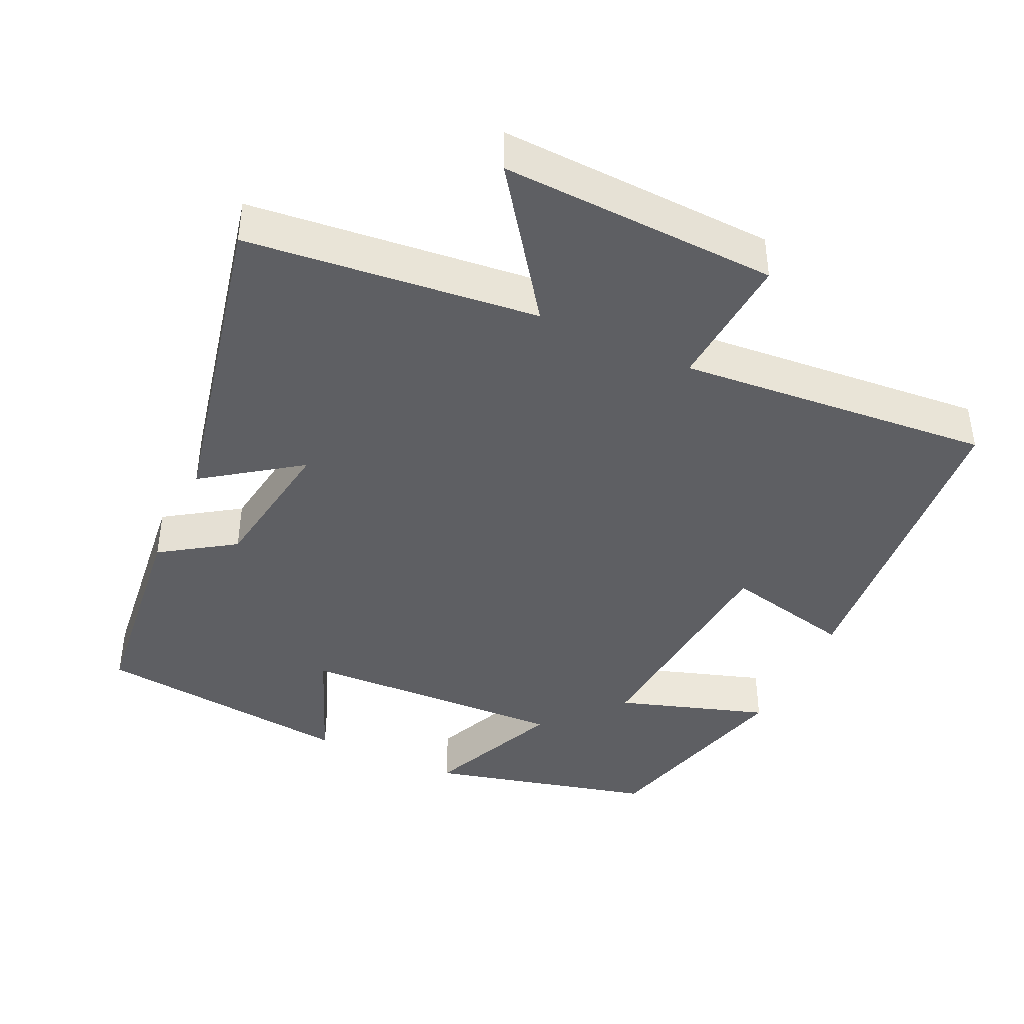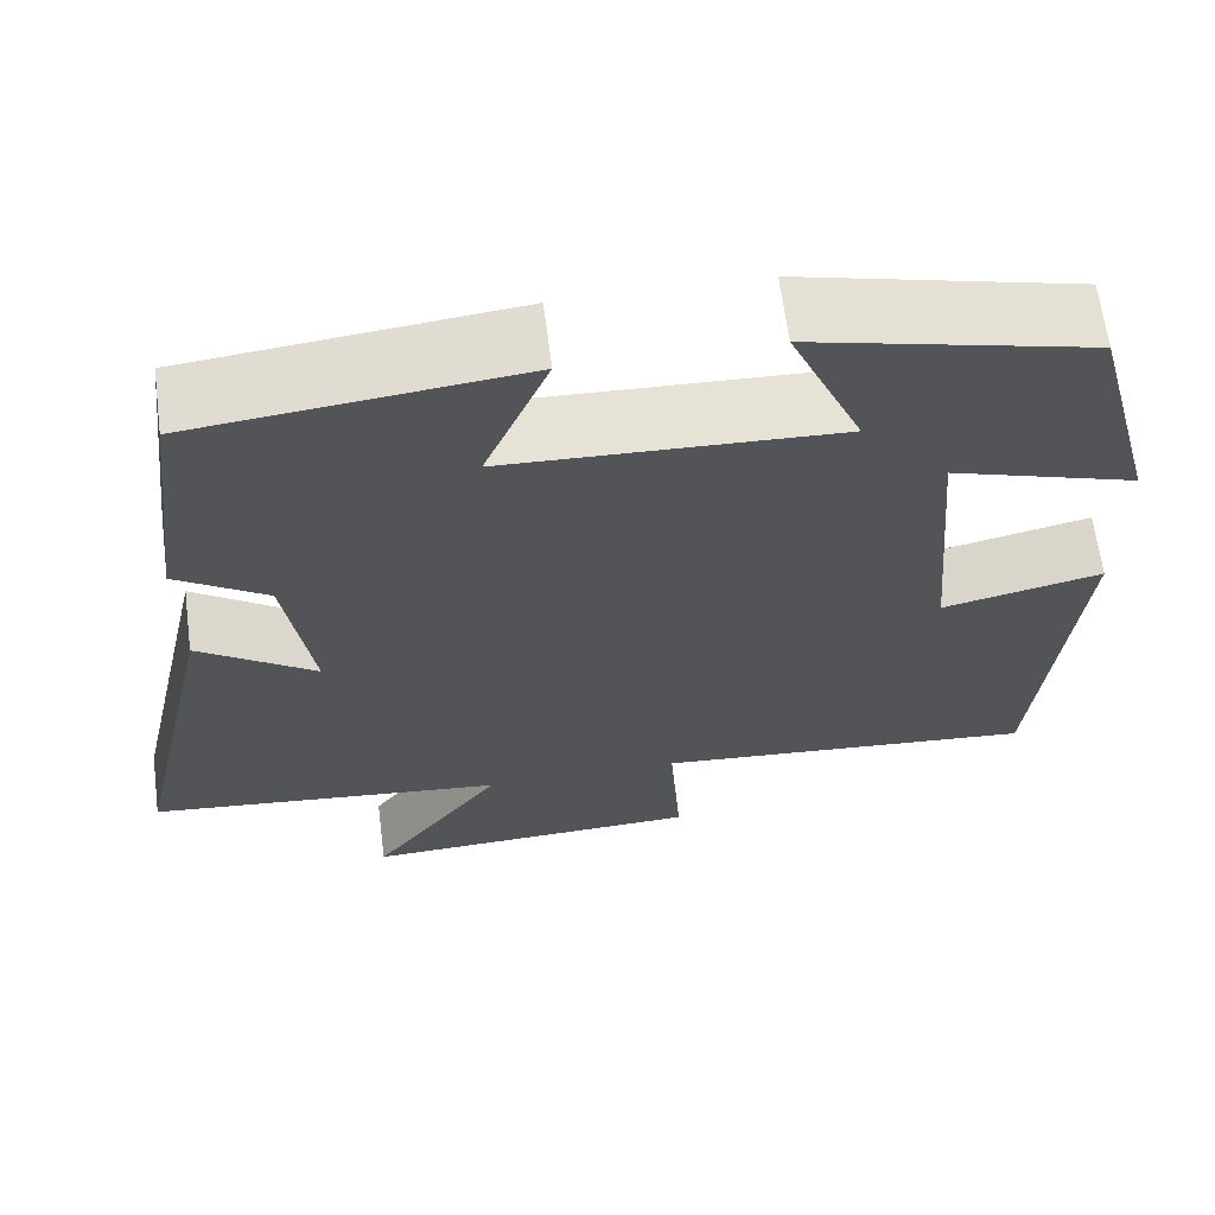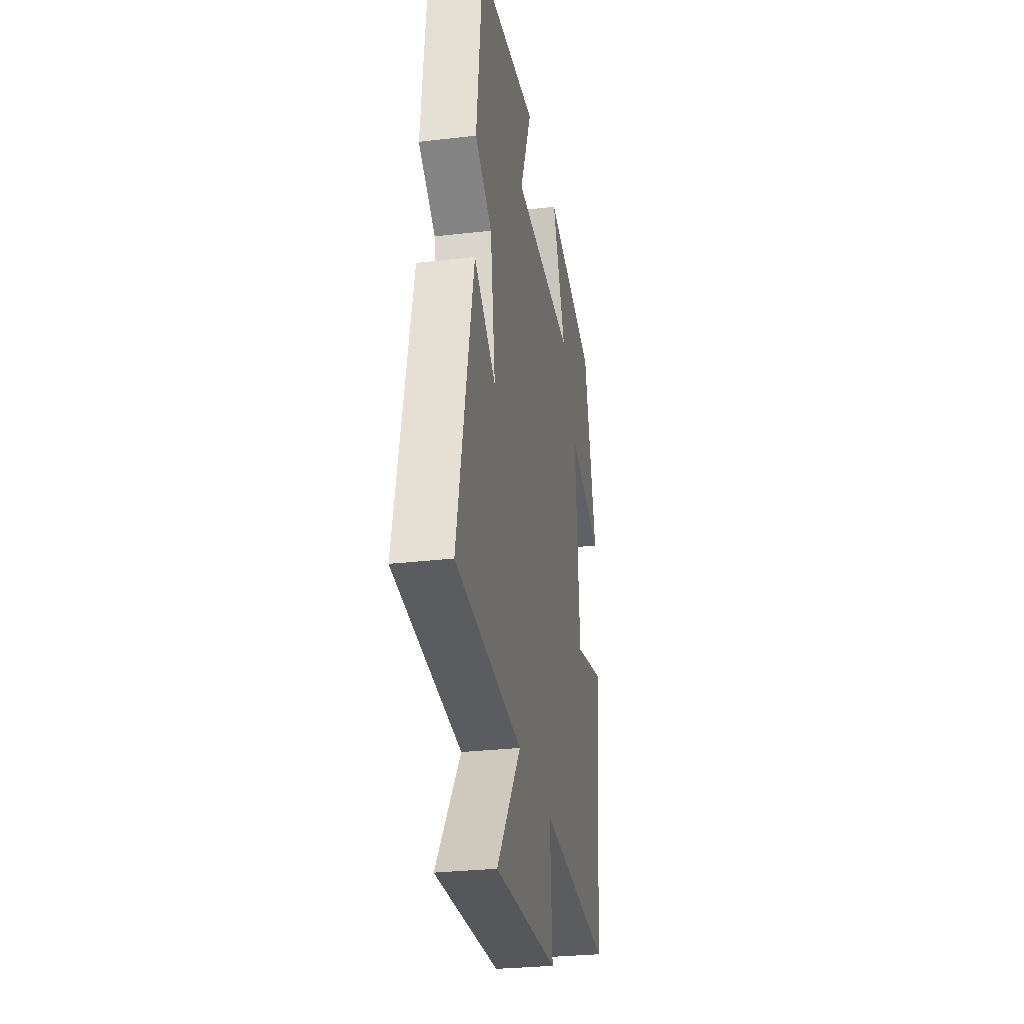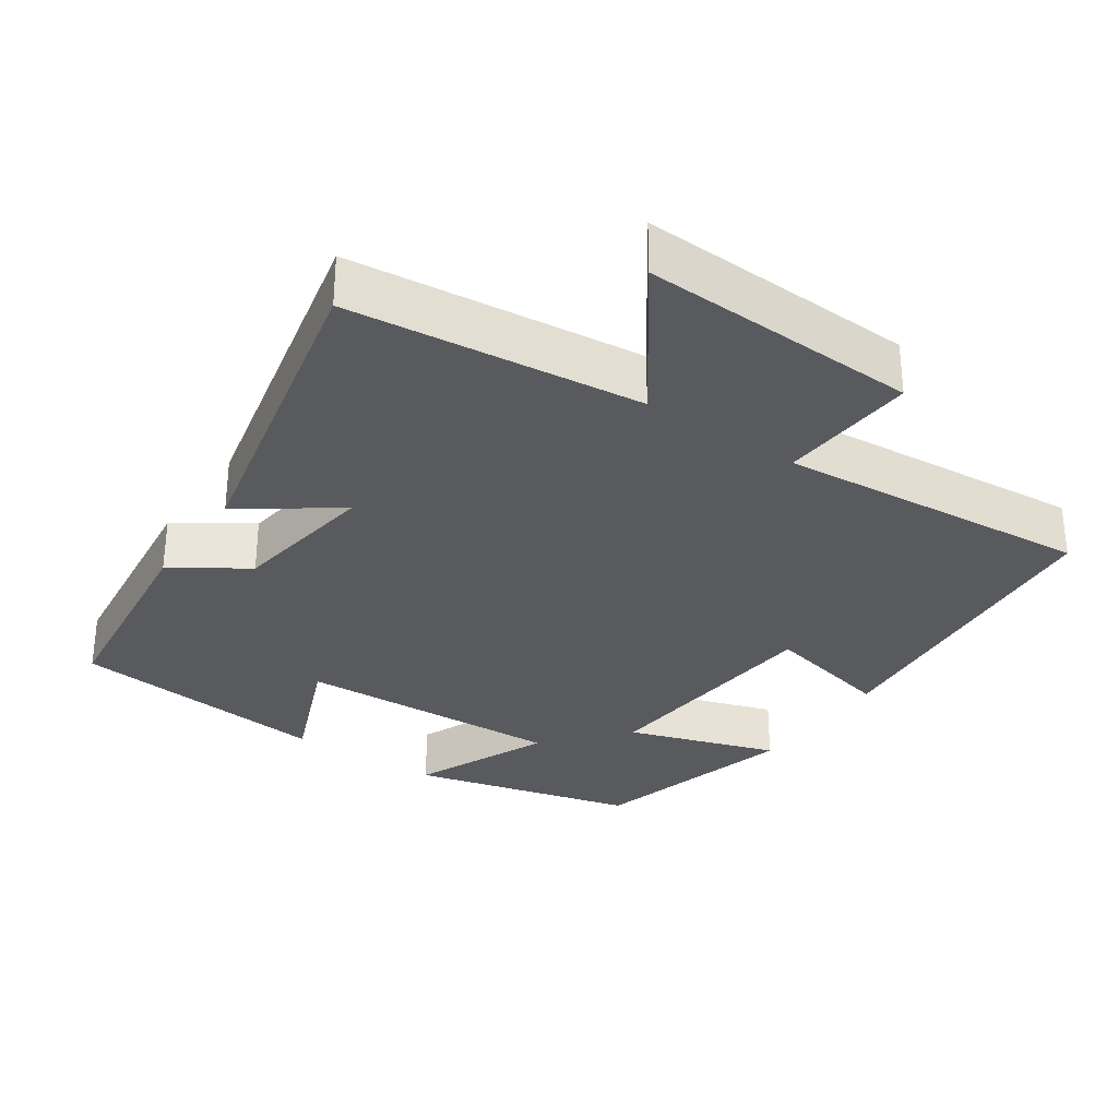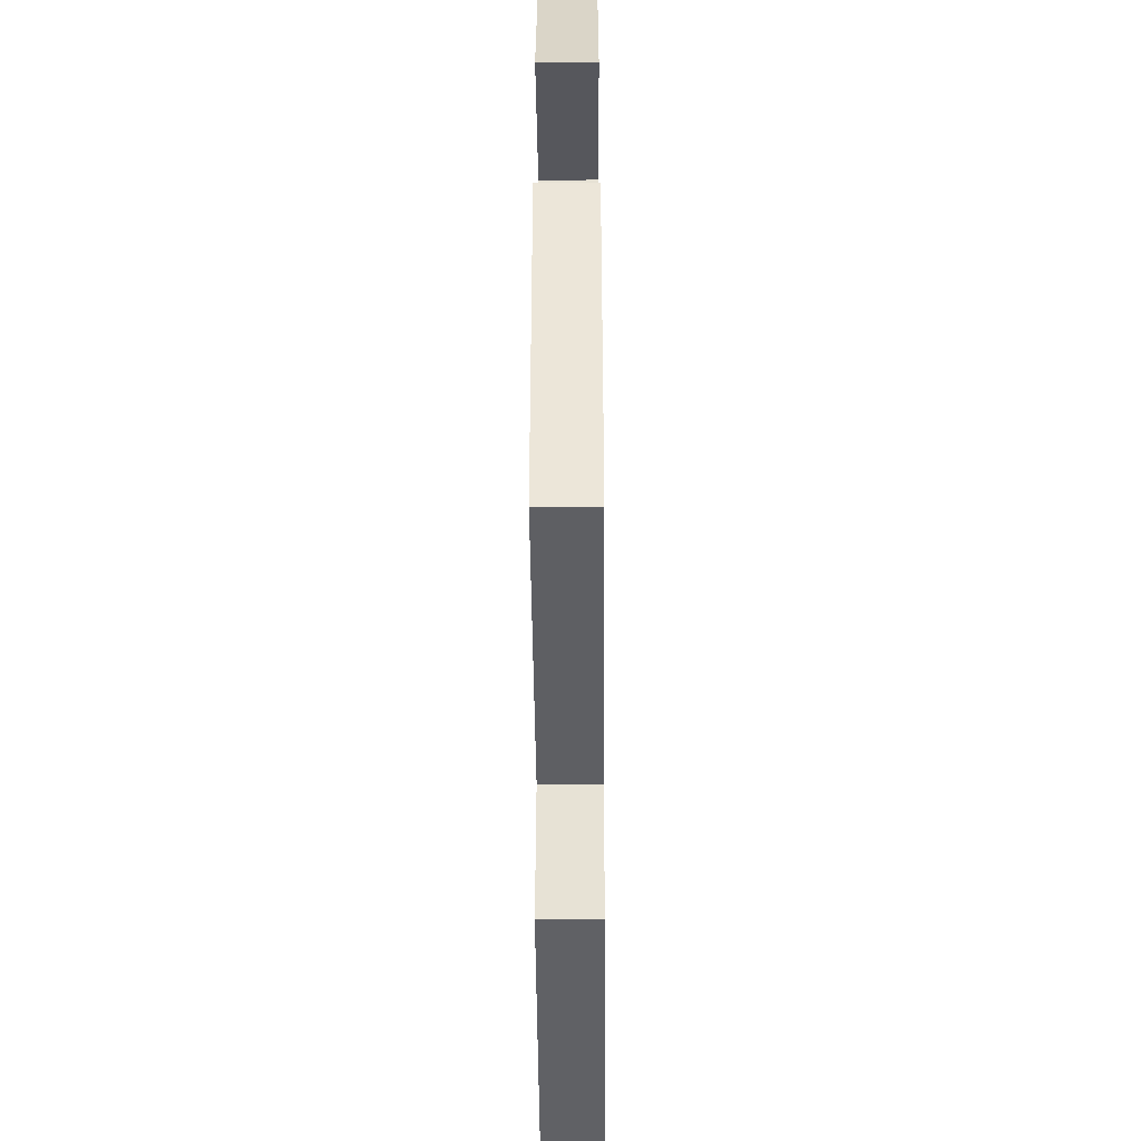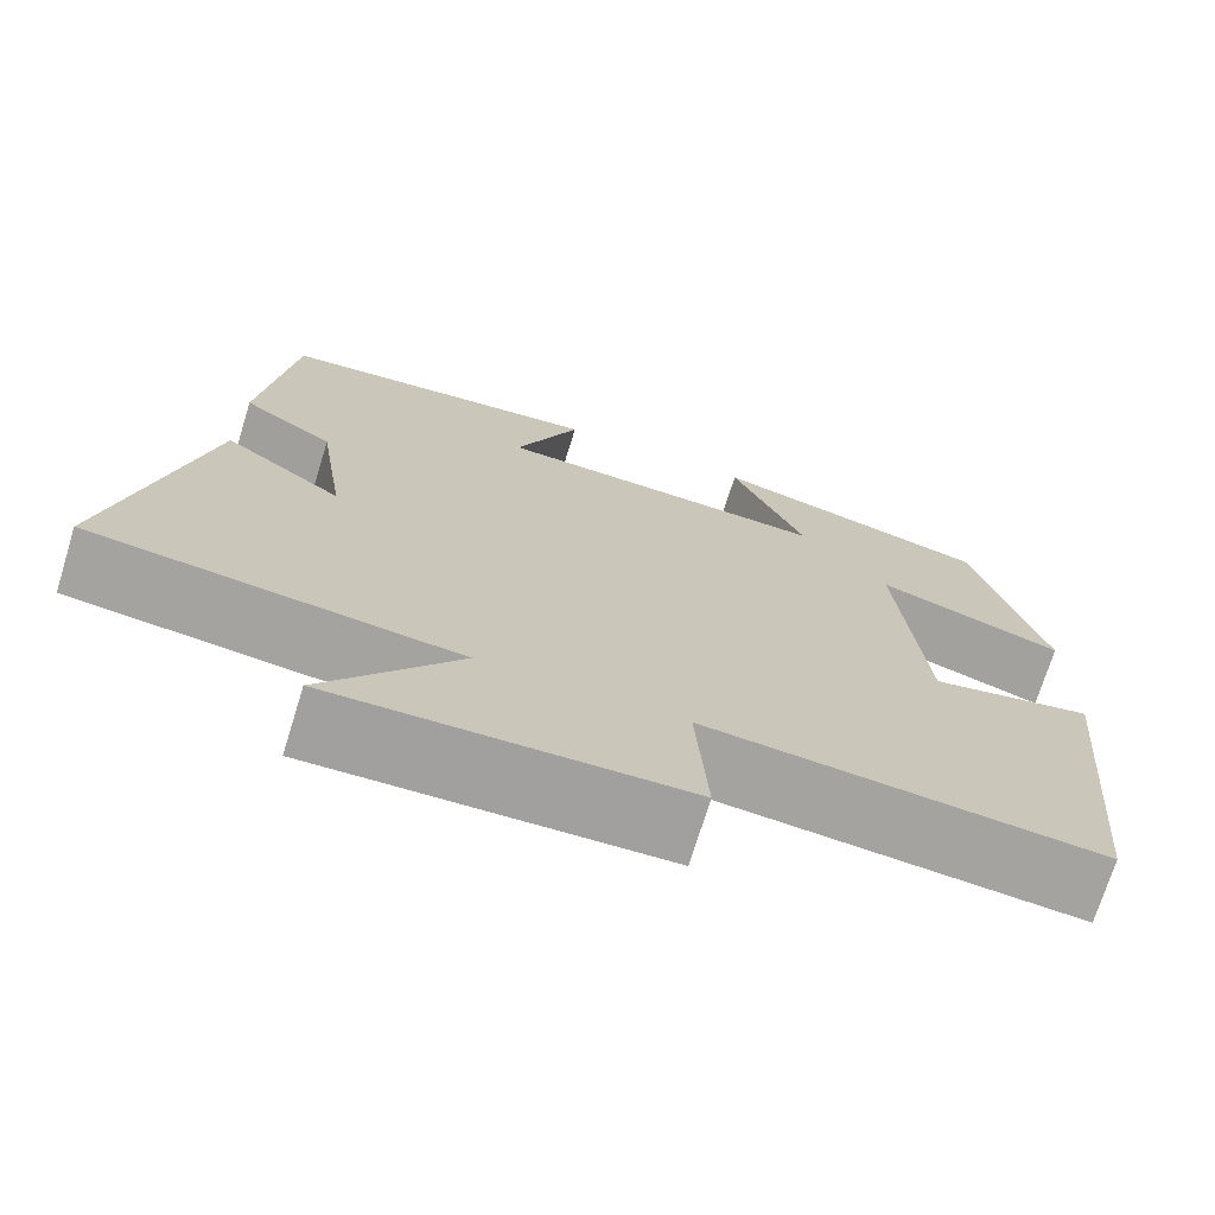
<metadata>
{"format":"obj","ext":"obj","renderer":"f3d","projection":"perspective","resolution":1024,"background":"white","views":[{"elev":-41.8,"azim":154.8,"up":"+Y"},{"elev":65.0,"azim":172.6,"up":"+Z"},{"elev":-28.7,"azim":99.9,"up":"+Z"},{"elev":-31.2,"azim":145.5,"up":"+Y"},{"elev":-45.8,"azim":-89.6,"up":"+Z"},{"elev":-72.2,"azim":162.8,"up":"+Z"}]}
</metadata>
<code>
v 0.598 0.07 -0.456
v 0.196 0.07 -0.5
v 0.343 0.07 -0.703
v -0.039 0.07 -0.689
v -0.026 0.07 -0.5
v -0.458 0.07 -0.538
v -0.5 0.07 -0.09
v -0.321 0.07 -0.13
v -0.293 0.07 0.2
v -0.5 0.07 0.132
v -0.424 0.07 0.421
v -0.114 0.07 0.5
v -0.195 0.07 0.311
v 0.175 0.07 0.327
v 0.104 0.07 0.5
v 0.465 0.07 0.461
v 0.5 0.07 0.166
v 0.399 0.07 0.098
v 0.369 0.07 -0.104
v 0.5 0.07 -0.01
v 0.598 0 -0.456
v 0.196 0 -0.5
v 0.343 0 -0.703
v -0.039 0 -0.689
v -0.026 0 -0.5
v -0.458 0 -0.538
v -0.5 0 -0.09
v -0.321 0 -0.13
v -0.293 0 0.2
v -0.5 0 0.132
v -0.424 0 0.421
v -0.114 0 0.5
v -0.195 0 0.311
v 0.175 0 0.327
v 0.104 0 0.5
v 0.465 0 0.461
v 0.5 0 0.166
v 0.399 0 0.098
v 0.369 0 -0.104
v 0.5 0 -0.01
f 19 20 1 2
f 18 19 2
f 15 16 17 18
f 14 15 18
f 13 14 18 2
f 10 11 12 13
f 9 10 13
f 8 9 13 2
f 5 6 7 8
f 5 8 2 3
f 3 4 5
f 22 21 40 39
f 22 39 38
f 38 37 36 35
f 38 35 34
f 22 38 34 33
f 33 32 31 30
f 33 30 29
f 22 33 29 28
f 28 27 26 25
f 23 22 28 25
f 25 24 23
f 1 21 22 2
f 2 22 23 3
f 3 23 24 4
f 4 24 25 5
f 5 25 26 6
f 6 26 27 7
f 7 27 28 8
f 8 28 29 9
f 9 29 30 10
f 10 30 31 11
f 11 31 32 12
f 12 32 33 13
f 13 33 34 14
f 14 34 35 15
f 15 35 36 16
f 16 36 37 17
f 17 37 38 18
f 18 38 39 19
f 19 39 40 20
f 20 40 21 1

</code>
